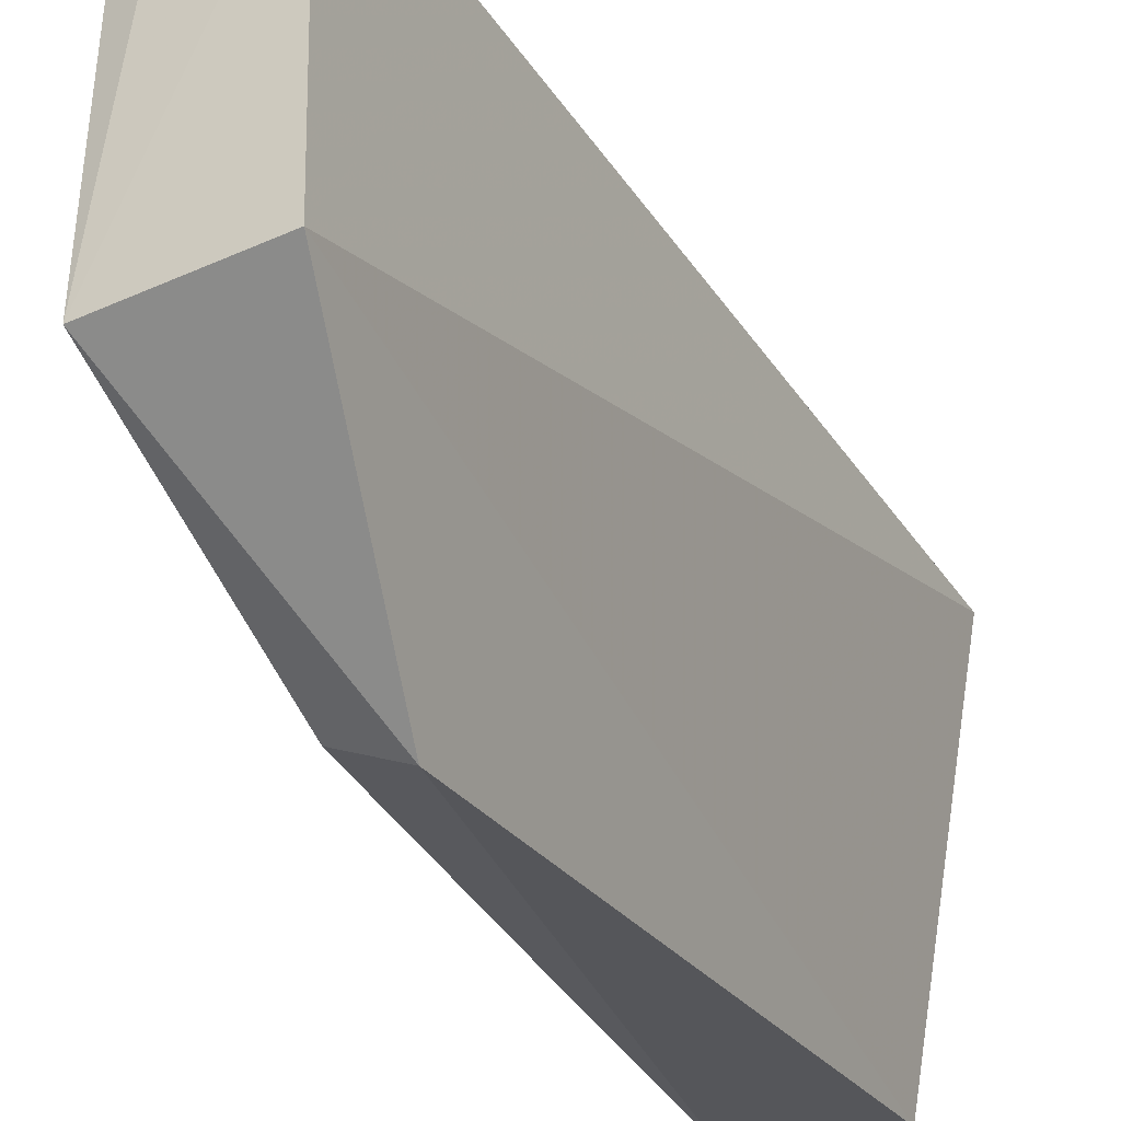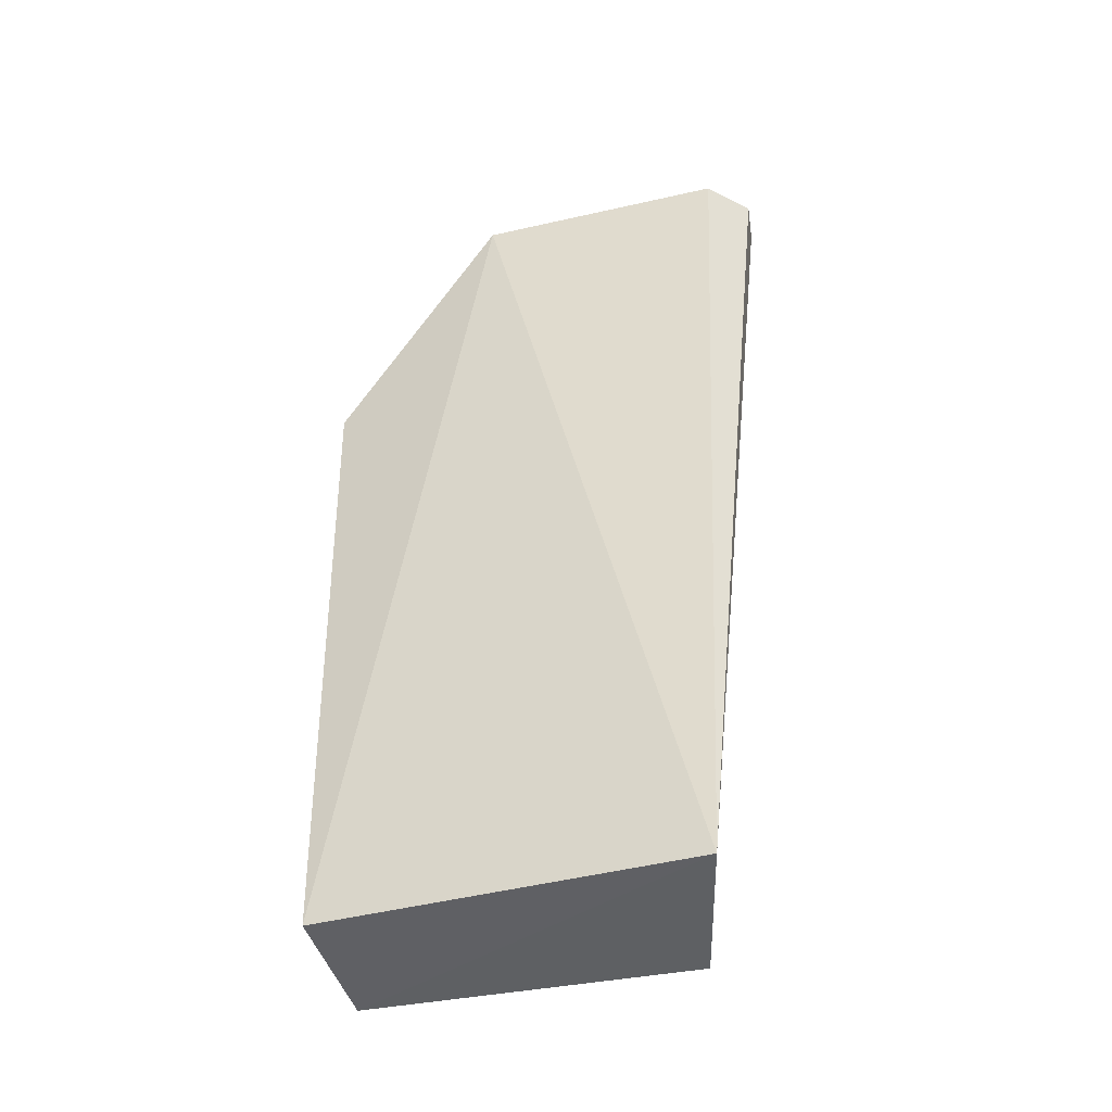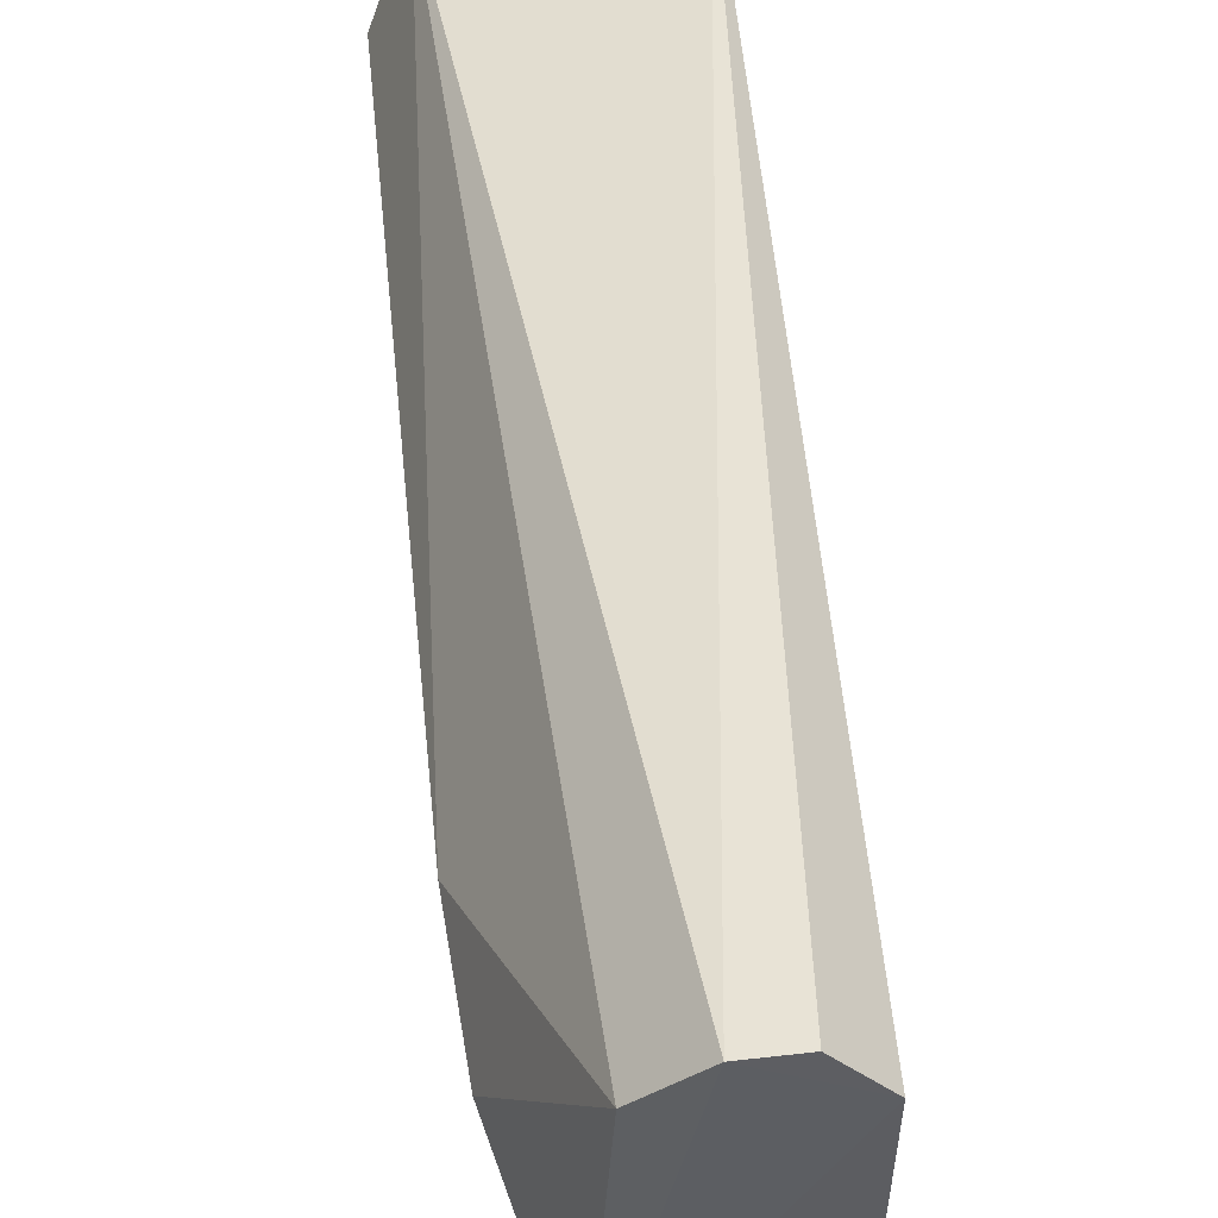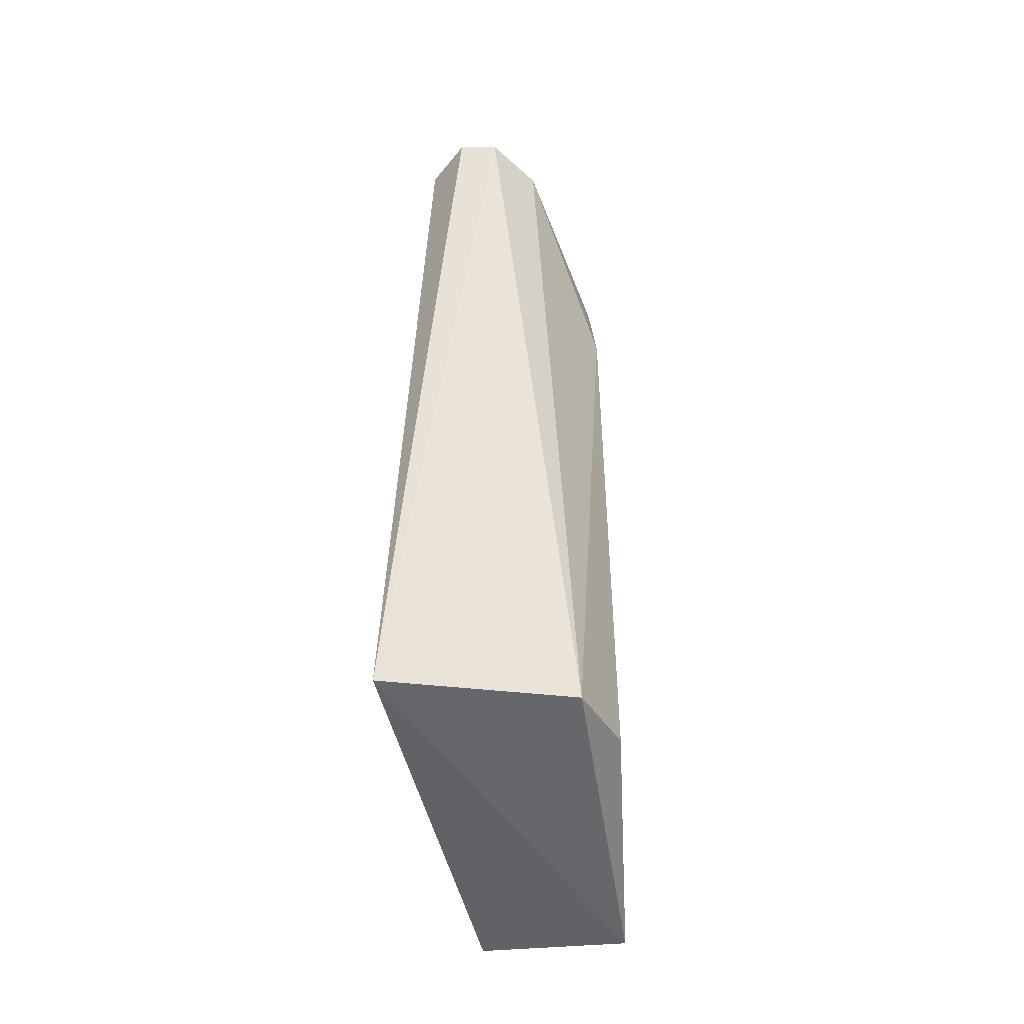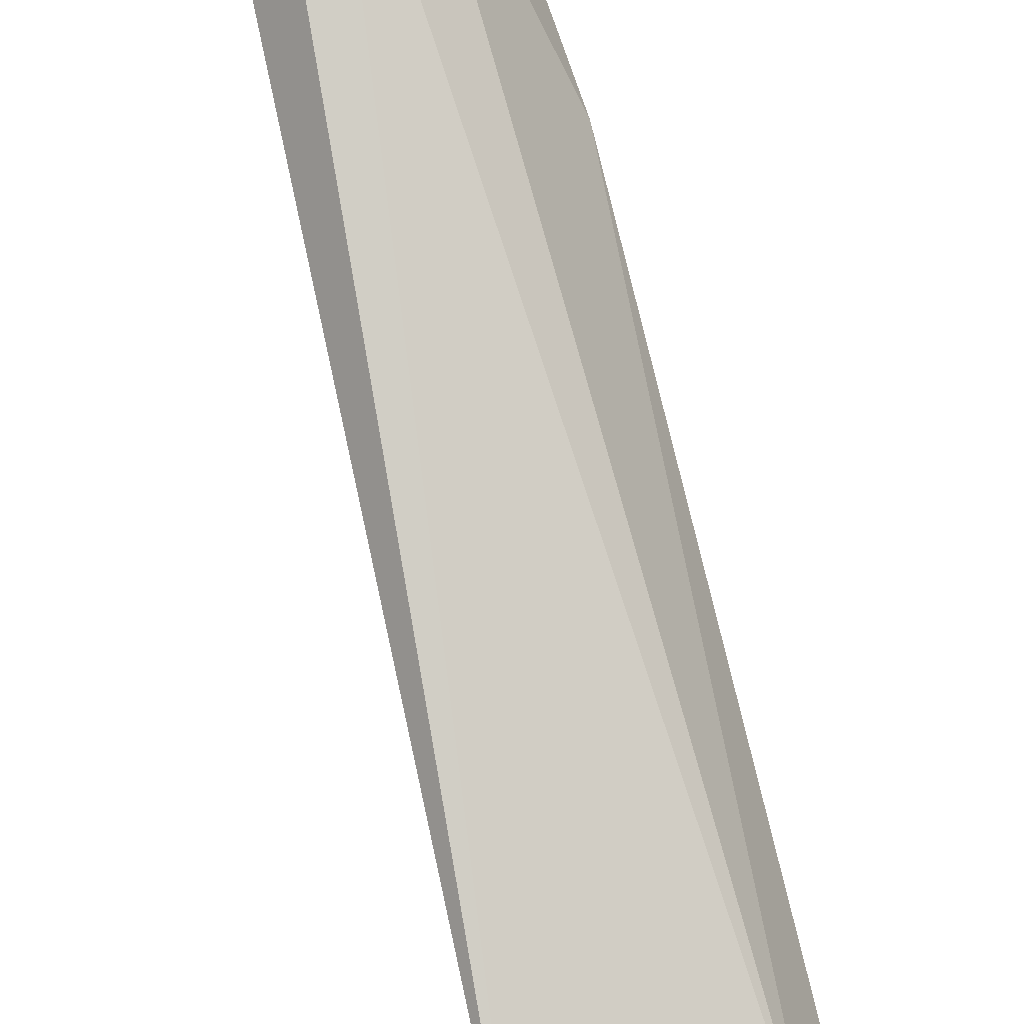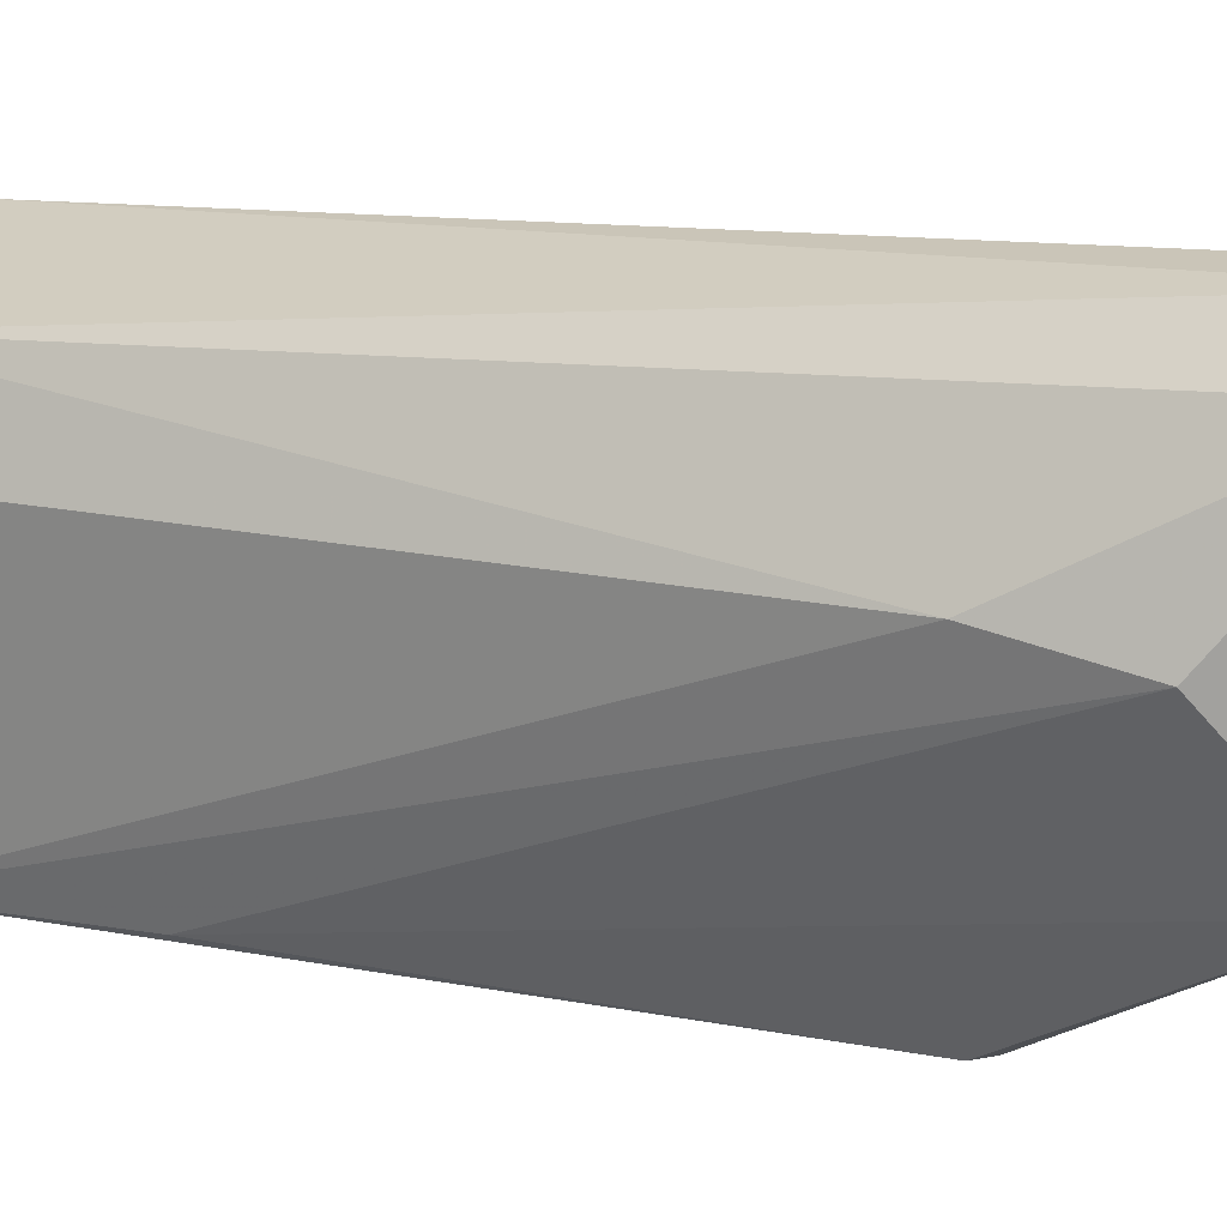
<metadata>
{"format":"obj","ext":"obj","renderer":"f3d","projection":"perspective","resolution":1024,"background":"white","views":[{"elev":-29.1,"azim":-154.3,"up":"+Z"},{"elev":-41.8,"azim":-77.8,"up":"+Y"},{"elev":49.3,"azim":174.1,"up":"+Z"},{"elev":-53.9,"azim":4.9,"up":"+Y"},{"elev":79.3,"azim":-14.0,"up":"+Z"},{"elev":20.9,"azim":113.3,"up":"+Z"}]}
</metadata>
<code>
v 0.0424 0.05573 0.07338
v 0.04865 0.002901 0.06248
v 0.04846 0.04886 0.06235
v 0.04091 0.0418 0.04542
v 0.03608 0.00171 0.06895
v 0.0481 0.002105 0.047
v 0.04596 0.05487 0.05504
v 0.04504 0.05511 0.07071
v 0.04678 0.001592 0.06694
v 0.03769 0.0558 0.07109
v 0.04891 0.04204 0.06356
v 0.03966 0.0026 0.04645
v 0.04438 0.0417 0.04686
v 0.0474 0.01448 0.04743
v 0.03996 0.05576 0.07352
v 0.0379 0.05498 0.05601
f 8 7 1
f 8 3 7
f 9 1 5
f 9 8 1
f 9 6 2
f 9 5 6
f 10 1 7
f 11 6 3
f 11 2 6
f 11 3 8
f 11 9 2
f 11 8 9
f 12 6 5
f 12 4 6
f 13 6 4
f 13 4 7
f 14 7 3
f 14 3 6
f 14 13 7
f 14 6 13
f 15 10 5
f 15 5 1
f 15 1 10
f 16 5 10
f 16 12 5
f 16 4 12
f 16 10 7
f 16 7 4

</code>
